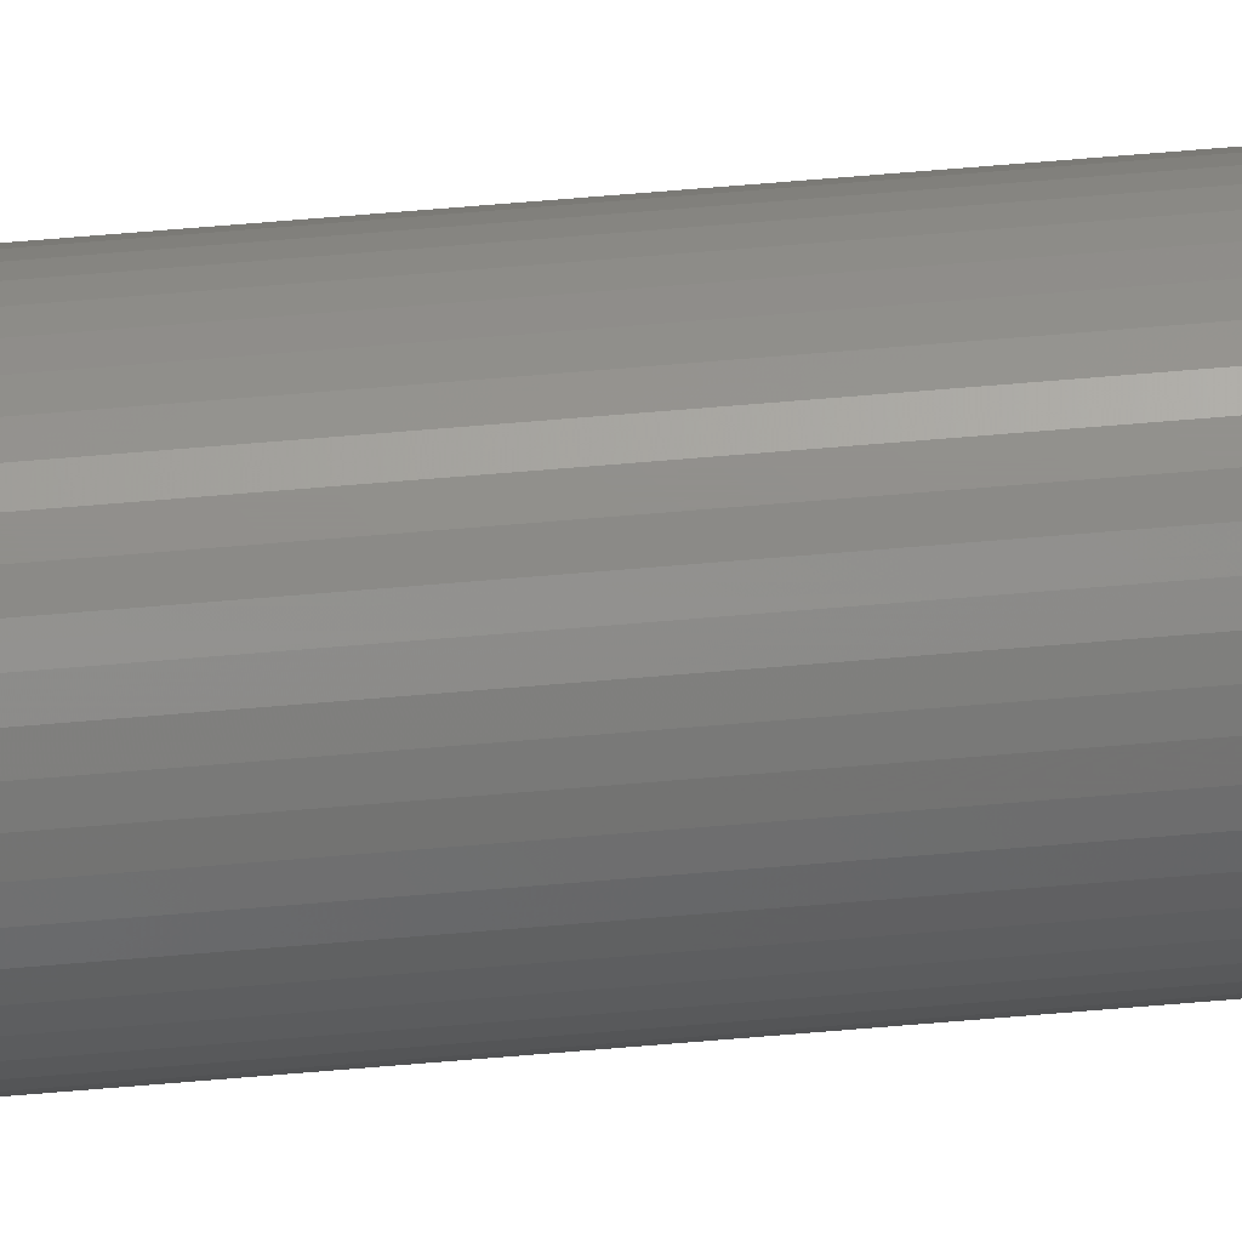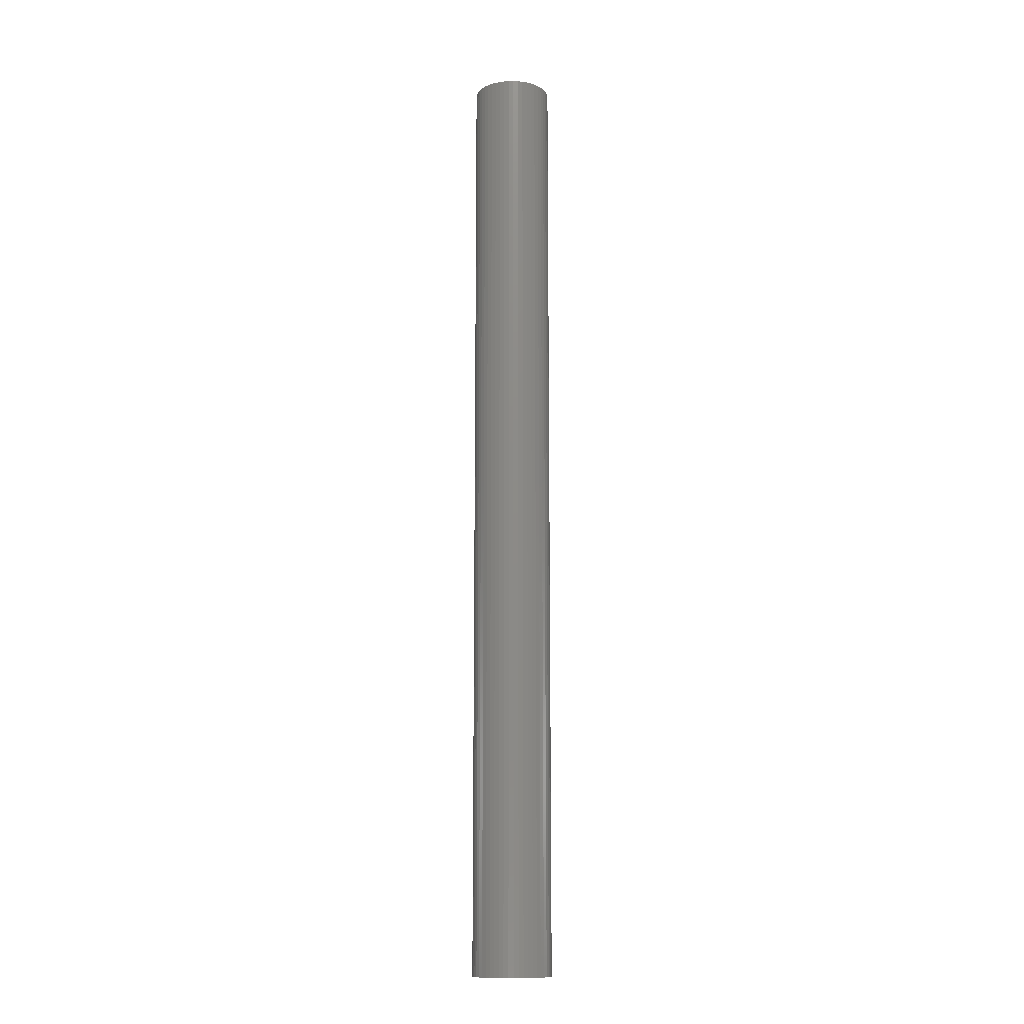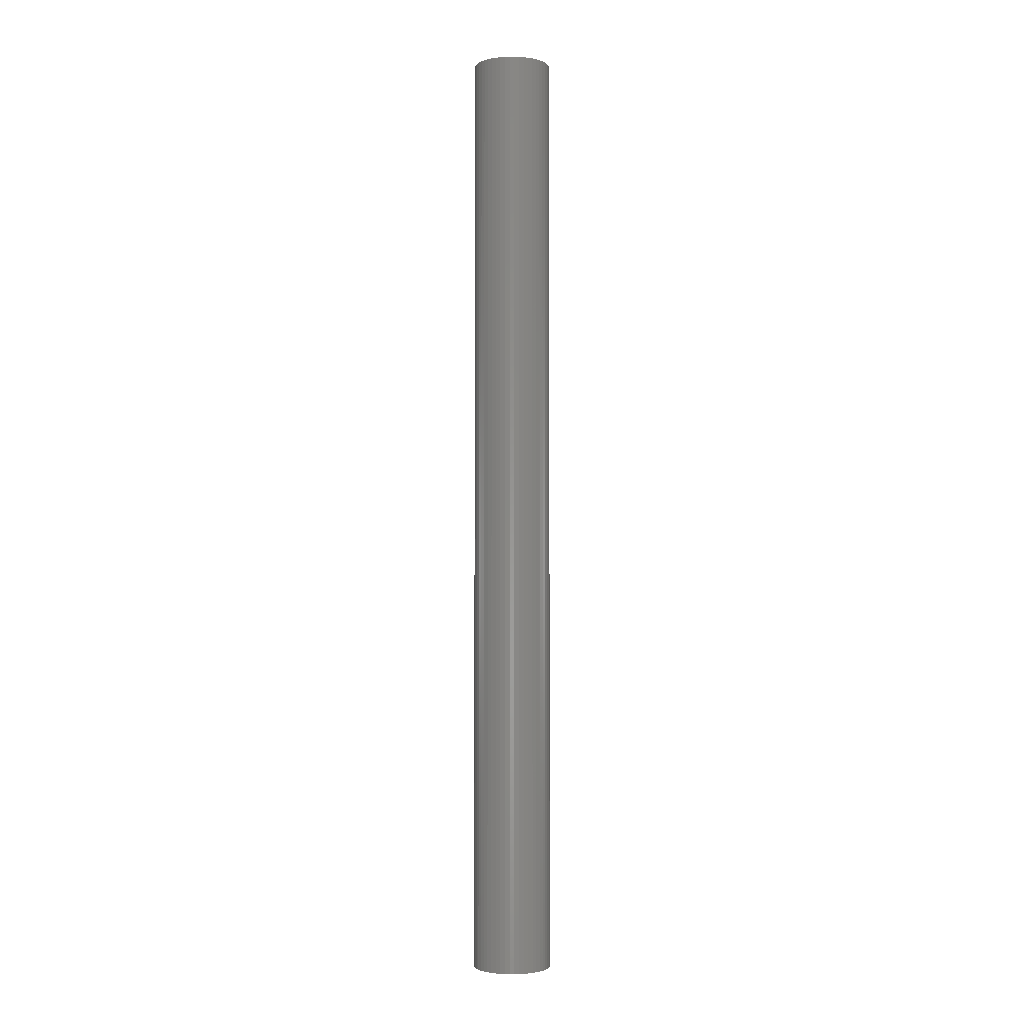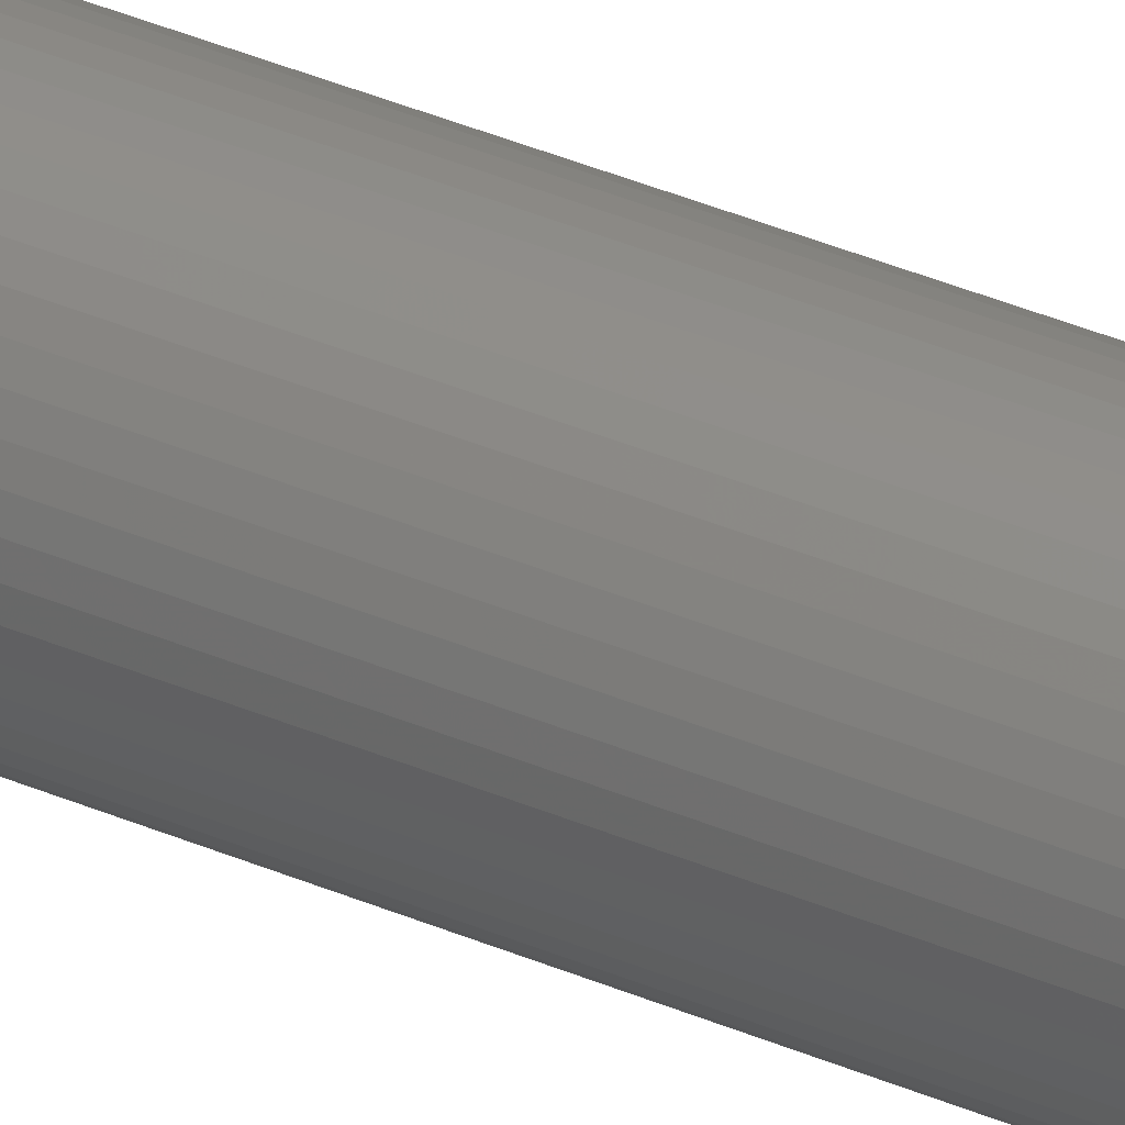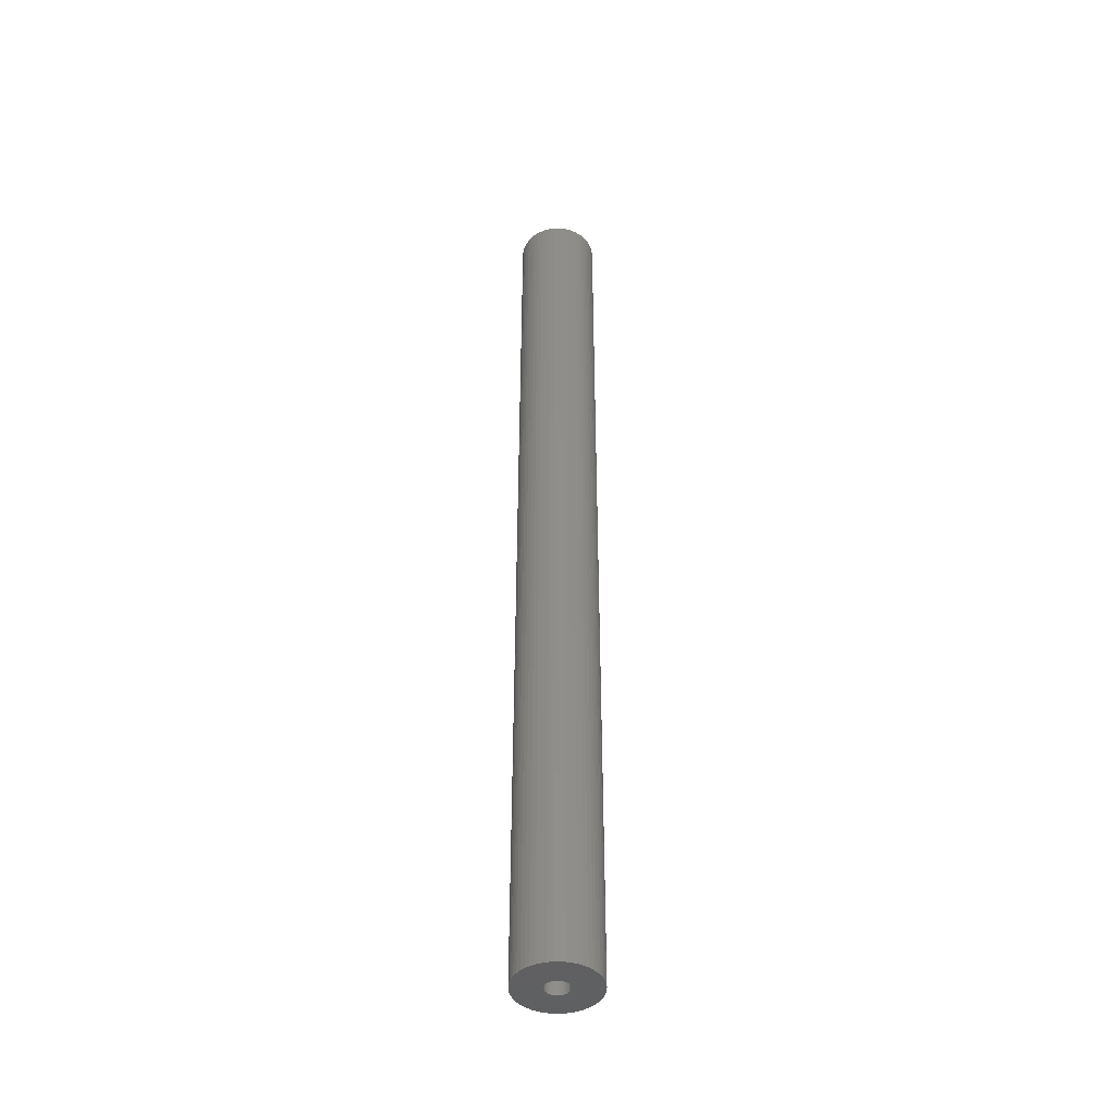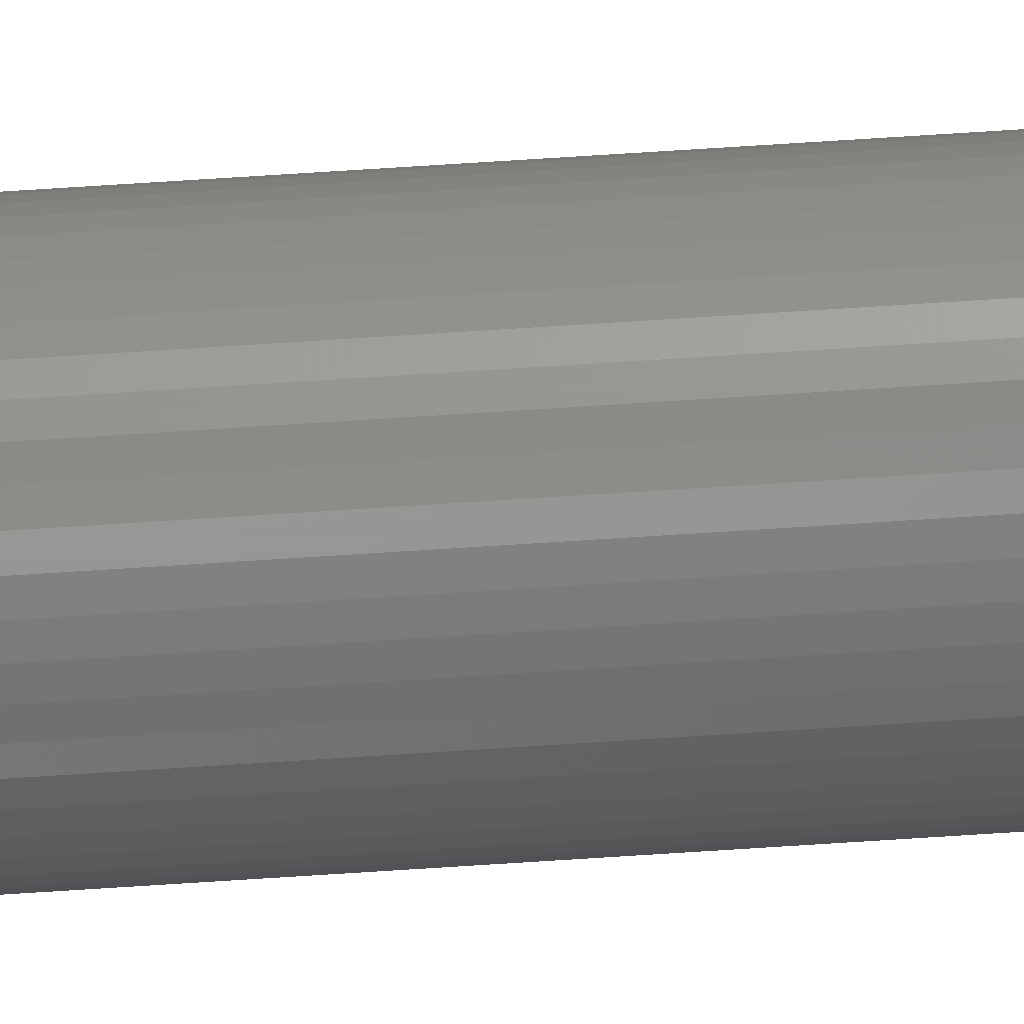
<metadata>
{"format":"stl","ext":"stl","renderer":"f3d","projection":"perspective","resolution":1024,"background":"white","views":[{"elev":72.4,"azim":85.3,"up":"+Y"},{"elev":-12.8,"azim":-85.0,"up":"+Z"},{"elev":-2.4,"azim":64.9,"up":"+Z"},{"elev":41.9,"azim":116.7,"up":"+Y"},{"elev":-43.6,"azim":109.3,"up":"+Z"},{"elev":77.2,"azim":86.4,"up":"+Y"}]}
</metadata>
<code>
# stl→obj: 200 verts, 400 faces
v 3.5 0 42
v 3.472 0.4387 -42
v 3.472 0.4387 42
v 3.5 0 -42
v -3.5 0 -42
v -3.472 0.4387 42
v -3.472 0.4387 -42
v -3.5 0 42
v 0.2198 3.493 -42
v -0.2198 3.493 42
v 0.2198 3.493 42
v -0.2198 3.493 -42
v -0.2198 -3.493 -42
v 0.2198 -3.493 42
v -0.2198 -3.493 42
v 0.2198 -3.493 -42
v 2.551 2.396 -42
v 2.231 2.697 42
v 2.551 2.396 42
v 2.231 2.697 -42
v -2.231 2.697 -42
v -2.551 2.396 42
v -2.231 2.697 42
v -2.551 2.396 -42
v -1.082 3.329 -42
v -1.49 3.167 42
v -1.082 3.329 42
v -1.49 3.167 -42
v 3.067 -1.686 42
v 3.254 -1.288 -42
v 3.254 -1.288 42
v 3.067 -1.686 -42
v 3.254 1.288 42
v 3.067 1.686 -42
v 3.067 1.686 42
v 3.254 1.288 -42
v 3.39 0.8704 -42
v 3.39 0.8704 42
v 2.832 2.057 -42
v 2.832 2.057 42
v 1.49 3.167 -42
v 1.082 3.329 42
v 1.49 3.167 42
v 1.082 3.329 -42
v 1.875 2.955 -42
v 1.875 2.955 42
v -3.254 1.288 -42
v -3.067 1.686 42
v -3.067 1.686 -42
v -3.254 1.288 42
v -2.832 2.057 -42
v -2.832 2.057 42
v -3.39 0.8704 -42
v -3.39 0.8704 42
v -0.6558 3.438 -42
v -0.6558 3.438 42
v 0.6558 -3.438 42
v 0.6558 -3.438 -42
v 0.6558 3.438 42
v 0.6558 3.438 -42
v 1 0 42
v 0.9921 0.1253 42
v 3.472 -0.4387 42
v 0.9686 0.2487 42
v 0.9921 -0.1253 42
v 0.9298 0.3681 42
v 3.39 -0.8704 42
v 0.8763 0.4818 42
v 0.9686 -0.2487 42
v 0.809 0.5878 42
v 0.729 0.6845 42
v 0.9298 -0.3681 42
v 0.6374 0.7705 42
v 0.5358 0.8443 42
v 0.8763 -0.4818 42
v 0.4258 0.9048 42
v 2.832 -2.057 42
v 0.809 -0.5878 42
v 0.309 0.9511 42
v 0.1874 0.9823 42
v 0.06279 0.998 42
v -0.06279 0.998 42
v -0.1874 0.9823 42
v -0.309 0.9511 42
v -0.4258 0.9048 42
v -0.5358 0.8443 42
v -1.875 2.955 42
v -0.6374 0.7705 42
v -0.729 0.6845 42
v -0.809 0.5878 42
v 2.551 -2.396 42
v 0.729 -0.6845 42
v 2.231 -2.697 42
v 0.6374 -0.7705 42
v 1.875 -2.955 42
v 0.5358 -0.8443 42
v 1.49 -3.167 42
v 0.4258 -0.9048 42
v 1.082 -3.329 42
v 0.309 -0.9511 42
v 0.1874 -0.9823 42
v 0.06279 -0.998 42
v -0.06279 -0.998 42
v -0.1874 -0.9823 42
v -0.6558 -3.438 42
v -0.309 -0.9511 42
v -1.082 -3.329 42
v -0.4258 -0.9048 42
v -1.49 -3.167 42
v -0.5358 -0.8443 42
v -1.875 -2.955 42
v -0.6374 -0.7705 42
v -2.231 -2.697 42
v -0.729 -0.6845 42
v -2.551 -2.396 42
v -0.809 -0.5878 42
v -2.832 -2.057 42
v -0.8763 -0.4818 42
v -3.067 -1.686 42
v -0.9298 -0.3681 42
v -3.254 -1.288 42
v -0.9686 -0.2487 42
v -3.39 -0.8704 42
v -0.9921 -0.1253 42
v -3.472 -0.4387 42
v -1 0 42
v -0.8763 0.4818 42
v -0.9298 0.3681 42
v -0.9686 0.2487 42
v -0.9921 0.1253 42
v -1.875 2.955 -42
v 3.472 -0.4387 -42
v 2.832 -2.057 -42
v 2.551 -2.396 -42
v 3.39 -0.8704 -42
v 1 0 -42
v 0.9921 -0.1253 -42
v 0.9686 -0.2487 -42
v 0.9921 0.1253 -42
v 0.9298 -0.3681 -42
v 0.8763 -0.4818 -42
v 0.9686 0.2487 -42
v 0.809 -0.5878 -42
v 0.729 -0.6845 -42
v 2.231 -2.697 -42
v 0.9298 0.3681 -42
v 0.6374 -0.7705 -42
v 1.875 -2.955 -42
v 0.5358 -0.8443 -42
v 1.49 -3.167 -42
v 0.8763 0.4818 -42
v 0.4258 -0.9048 -42
v 1.082 -3.329 -42
v 0.809 0.5878 -42
v 0.309 -0.9511 -42
v 0.1874 -0.9823 -42
v 0.06279 -0.998 -42
v -0.06279 -0.998 -42
v -0.1874 -0.9823 -42
v -0.6558 -3.438 -42
v -0.309 -0.9511 -42
v -1.082 -3.329 -42
v -0.4258 -0.9048 -42
v -1.49 -3.167 -42
v -0.5358 -0.8443 -42
v -1.875 -2.955 -42
v -0.6374 -0.7705 -42
v -2.231 -2.697 -42
v -0.729 -0.6845 -42
v -2.551 -2.396 -42
v -2.832 -2.057 -42
v -0.809 -0.5878 -42
v 0.729 0.6845 -42
v 0.6374 0.7705 -42
v 0.5358 0.8443 -42
v 0.4258 0.9048 -42
v 0.309 0.9511 -42
v 0.1874 0.9823 -42
v 0.06279 0.998 -42
v -0.06279 0.998 -42
v -0.1874 0.9823 -42
v -0.309 0.9511 -42
v -0.4258 0.9048 -42
v -0.5358 0.8443 -42
v -0.6374 0.7705 -42
v -0.729 0.6845 -42
v -0.809 0.5878 -42
v -0.8763 0.4818 -42
v -0.9298 0.3681 -42
v -0.9686 0.2487 -42
v -0.9921 0.1253 -42
v -1 0 -42
v -0.8763 -0.4818 -42
v -3.067 -1.686 -42
v -0.9298 -0.3681 -42
v -3.254 -1.288 -42
v -0.9686 -0.2487 -42
v -3.39 -0.8704 -42
v -0.9921 -0.1253 -42
v -3.472 -0.4387 -42
f 1 2 3
f 2 1 4
f 5 6 7
f 6 5 8
f 9 10 11
f 10 9 12
f 13 14 15
f 14 13 16
f 17 18 19
f 18 17 20
f 21 22 23
f 22 21 24
f 25 26 27
f 26 25 28
f 29 30 31
f 30 29 32
f 33 34 35
f 34 33 36
f 3 37 38
f 37 3 2
f 35 39 40
f 39 35 34
f 41 42 43
f 42 41 44
f 45 43 46
f 43 45 41
f 47 48 49
f 48 47 50
f 51 22 24
f 22 51 52
f 53 50 47
f 50 53 54
f 55 27 56
f 27 55 25
f 16 57 14
f 57 16 58
f 38 36 33
f 36 38 37
f 40 17 19
f 17 40 39
f 44 59 42
f 59 44 60
f 60 11 59
f 11 60 9
f 20 46 18
f 46 20 45
f 49 52 51
f 52 49 48
f 7 54 53
f 54 7 6
f 61 1 3
f 62 3 38
f 1 61 63
f 64 38 33
f 65 63 61
f 66 33 35
f 63 65 67
f 68 35 40
f 69 67 65
f 70 40 19
f 67 69 31
f 71 19 18
f 72 31 69
f 73 18 46
f 31 72 29
f 74 46 43
f 75 29 72
f 76 43 42
f 29 75 77
f 78 77 75
f 3 62 61
f 38 64 62
f 33 66 64
f 35 68 66
f 40 70 68
f 19 71 70
f 79 42 59
f 18 73 71
f 46 74 73
f 43 76 74
f 42 79 76
f 80 59 11
f 59 80 79
f 11 81 80
f 11 82 81
f 10 82 11
f 82 10 83
f 56 83 10
f 83 56 84
f 27 84 56
f 84 27 85
f 26 85 27
f 85 26 86
f 87 86 26
f 86 87 88
f 23 88 87
f 88 23 89
f 22 89 23
f 52 90 22
f 89 22 90
f 77 78 91
f 92 91 78
f 91 92 93
f 94 93 92
f 93 94 95
f 96 95 94
f 95 96 97
f 98 97 96
f 97 98 99
f 100 99 98
f 99 100 57
f 101 57 100
f 57 101 14
f 102 14 101
f 103 14 102
f 15 103 104
f 103 15 14
f 105 104 106
f 107 106 108
f 109 108 110
f 111 110 112
f 104 105 15
f 113 112 114
f 115 114 116
f 117 116 118
f 119 118 120
f 121 120 122
f 123 122 124
f 106 107 105
f 125 124 126
f 90 52 127
f 48 127 52
f 108 109 107
f 127 48 128
f 110 111 109
f 50 128 48
f 112 113 111
f 128 50 129
f 114 115 113
f 54 129 50
f 116 117 115
f 129 54 130
f 118 119 117
f 6 130 54
f 120 121 119
f 130 6 126
f 122 123 121
f 8 126 6
f 124 125 123
f 126 8 125
f 28 87 26
f 87 28 131
f 131 23 87
f 23 131 21
f 12 56 10
f 56 12 55
f 63 4 1
f 4 63 132
f 91 133 77
f 133 91 134
f 31 135 67
f 135 31 30
f 67 132 63
f 132 67 135
f 136 4 132
f 137 132 135
f 4 136 2
f 138 135 30
f 139 2 136
f 140 30 32
f 2 139 37
f 141 32 133
f 142 37 139
f 143 133 134
f 37 142 36
f 144 134 145
f 146 36 142
f 147 145 148
f 36 146 34
f 149 148 150
f 151 34 146
f 152 150 153
f 34 151 39
f 154 39 151
f 132 137 136
f 135 138 137
f 30 140 138
f 32 141 140
f 133 143 141
f 134 144 143
f 155 153 58
f 145 147 144
f 148 149 147
f 150 152 149
f 153 155 152
f 156 58 16
f 58 156 155
f 16 157 156
f 16 158 157
f 13 158 16
f 158 13 159
f 160 159 13
f 159 160 161
f 162 161 160
f 161 162 163
f 164 163 162
f 163 164 165
f 166 165 164
f 165 166 167
f 168 167 166
f 167 168 169
f 170 169 168
f 171 172 170
f 169 170 172
f 39 154 17
f 173 17 154
f 17 173 20
f 174 20 173
f 20 174 45
f 175 45 174
f 45 175 41
f 176 41 175
f 41 176 44
f 177 44 176
f 44 177 60
f 178 60 177
f 60 178 9
f 179 9 178
f 180 9 179
f 12 180 181
f 180 12 9
f 55 181 182
f 25 182 183
f 28 183 184
f 131 184 185
f 181 55 12
f 21 185 186
f 24 186 187
f 51 187 188
f 49 188 189
f 47 189 190
f 53 190 191
f 182 25 55
f 7 191 192
f 172 171 193
f 194 193 171
f 183 28 25
f 193 194 195
f 184 131 28
f 196 195 194
f 185 21 131
f 195 196 197
f 186 24 21
f 198 197 196
f 187 51 24
f 197 198 199
f 188 49 51
f 200 199 198
f 189 47 49
f 199 200 192
f 190 53 47
f 5 192 200
f 191 7 53
f 192 5 7
f 150 95 97
f 95 150 148
f 145 91 93
f 91 145 134
f 77 32 29
f 32 77 133
f 196 123 198
f 123 196 121
f 153 97 99
f 97 153 150
f 58 99 57
f 99 58 153
f 160 15 105
f 15 160 13
f 164 107 109
f 107 164 162
f 162 105 107
f 105 162 160
f 170 117 171
f 117 170 115
f 170 113 115
f 113 170 168
f 194 121 196
f 121 194 119
f 198 125 200
f 125 198 123
f 200 8 5
f 8 200 125
f 148 93 95
f 93 148 145
f 171 119 194
f 119 171 117
f 166 109 111
f 109 166 164
f 168 111 113
f 111 168 166
f 136 62 139
f 62 136 61
f 126 191 130
f 191 126 192
f 180 81 82
f 81 180 179
f 157 103 102
f 103 157 158
f 144 94 92
f 94 144 147
f 174 71 73
f 71 174 173
f 186 88 89
f 88 186 185
f 183 84 85
f 84 183 182
f 146 68 151
f 68 146 66
f 139 64 142
f 64 139 62
f 177 76 79
f 76 177 176
f 175 73 74
f 73 175 174
f 128 188 127
f 188 128 189
f 127 187 90
f 187 127 188
f 129 189 128
f 189 129 190
f 184 85 86
f 85 184 183
f 182 83 84
f 83 182 181
f 156 102 101
f 102 156 157
f 142 66 146
f 66 142 64
f 154 71 173
f 71 154 70
f 151 70 154
f 70 151 68
f 178 79 80
f 79 178 177
f 179 80 81
f 80 179 178
f 176 74 76
f 74 176 175
f 90 186 89
f 186 90 187
f 130 190 129
f 190 130 191
f 185 86 88
f 86 185 184
f 181 82 83
f 82 181 180
f 138 65 137
f 65 138 69
f 167 114 112
f 114 167 169
f 118 195 120
f 195 118 193
f 149 98 96
f 98 149 152
f 152 100 98
f 100 152 155
f 144 78 143
f 78 144 92
f 141 72 140
f 72 141 75
f 137 61 136
f 61 137 65
f 120 197 122
f 197 120 195
f 124 192 126
f 192 124 199
f 147 96 94
f 96 147 149
f 155 101 100
f 101 155 156
f 143 75 141
f 75 143 78
f 140 69 138
f 69 140 72
f 159 106 104
f 106 159 161
f 114 172 116
f 172 114 169
f 116 193 118
f 193 116 172
f 122 199 124
f 199 122 197
f 163 110 108
f 110 163 165
f 165 112 110
f 112 165 167
f 158 104 103
f 104 158 159
f 161 108 106
f 108 161 163

</code>
